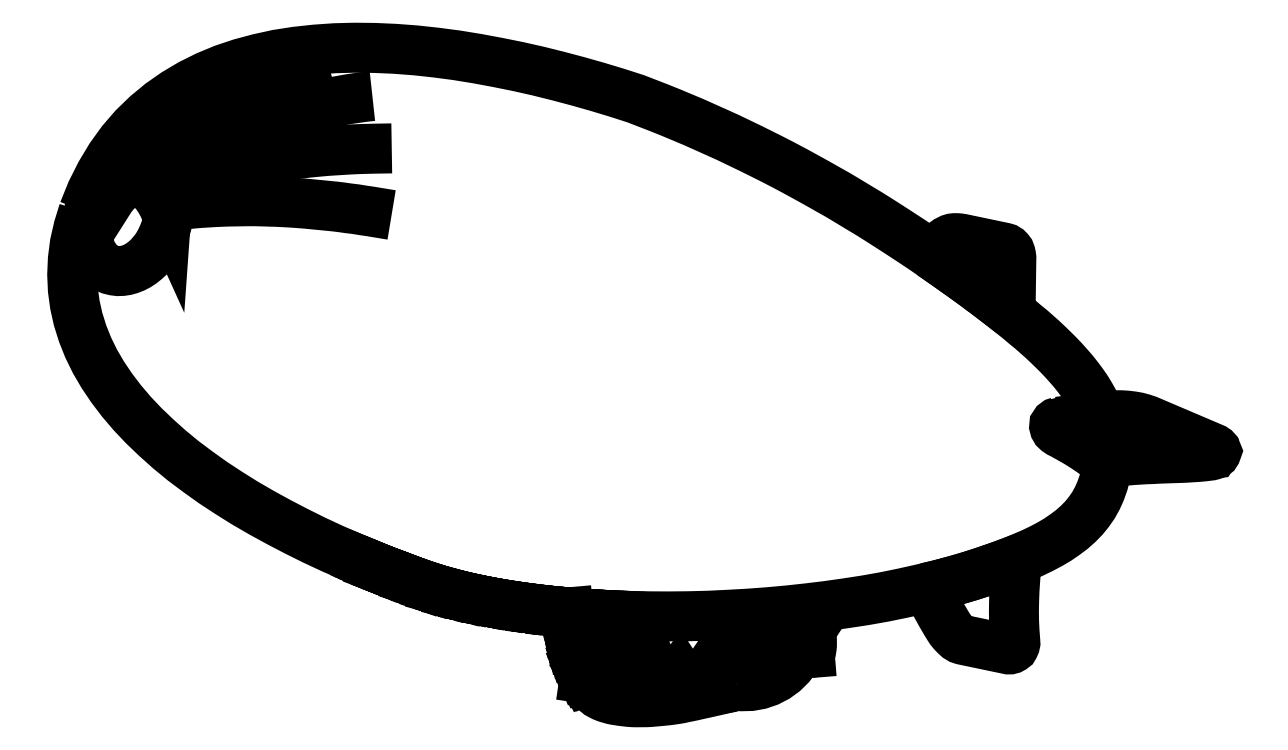
<metadata>
{"format":"dxf","ext":"dxf","renderer":"ezdxf+matplotlib","layout":"modelspace","background":"white","min_lineweight":24,"dpi":150}
</metadata>
<code>
0
SECTION
2
ENTITIES
0
INSERT
8
Ceco.net 48
2
Ballon
10
0
20
0
30
0
41
0.1416
42
0.1416
43
0.1416
0
ENDSEC
0
EOF

</code>
